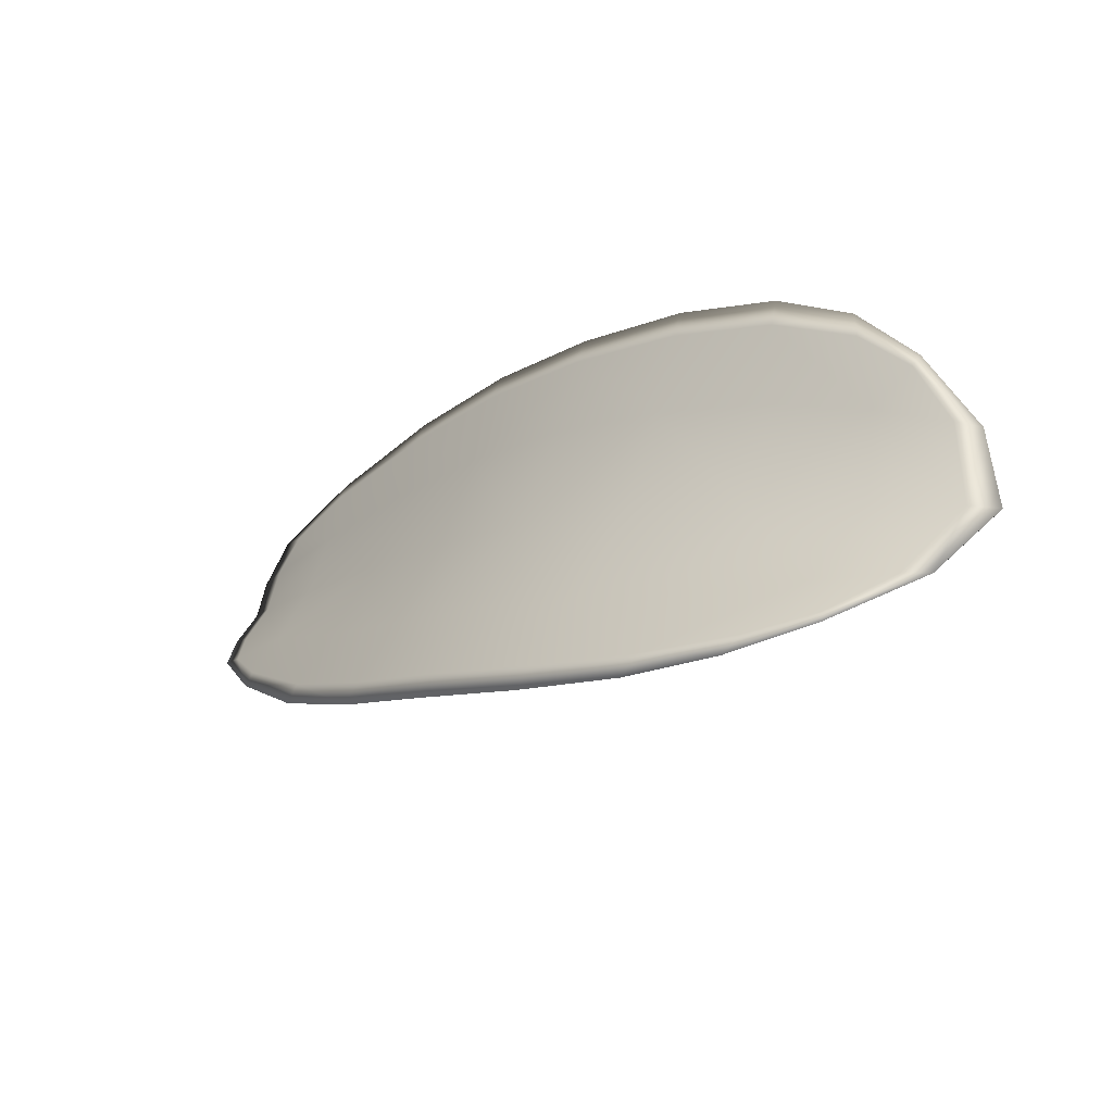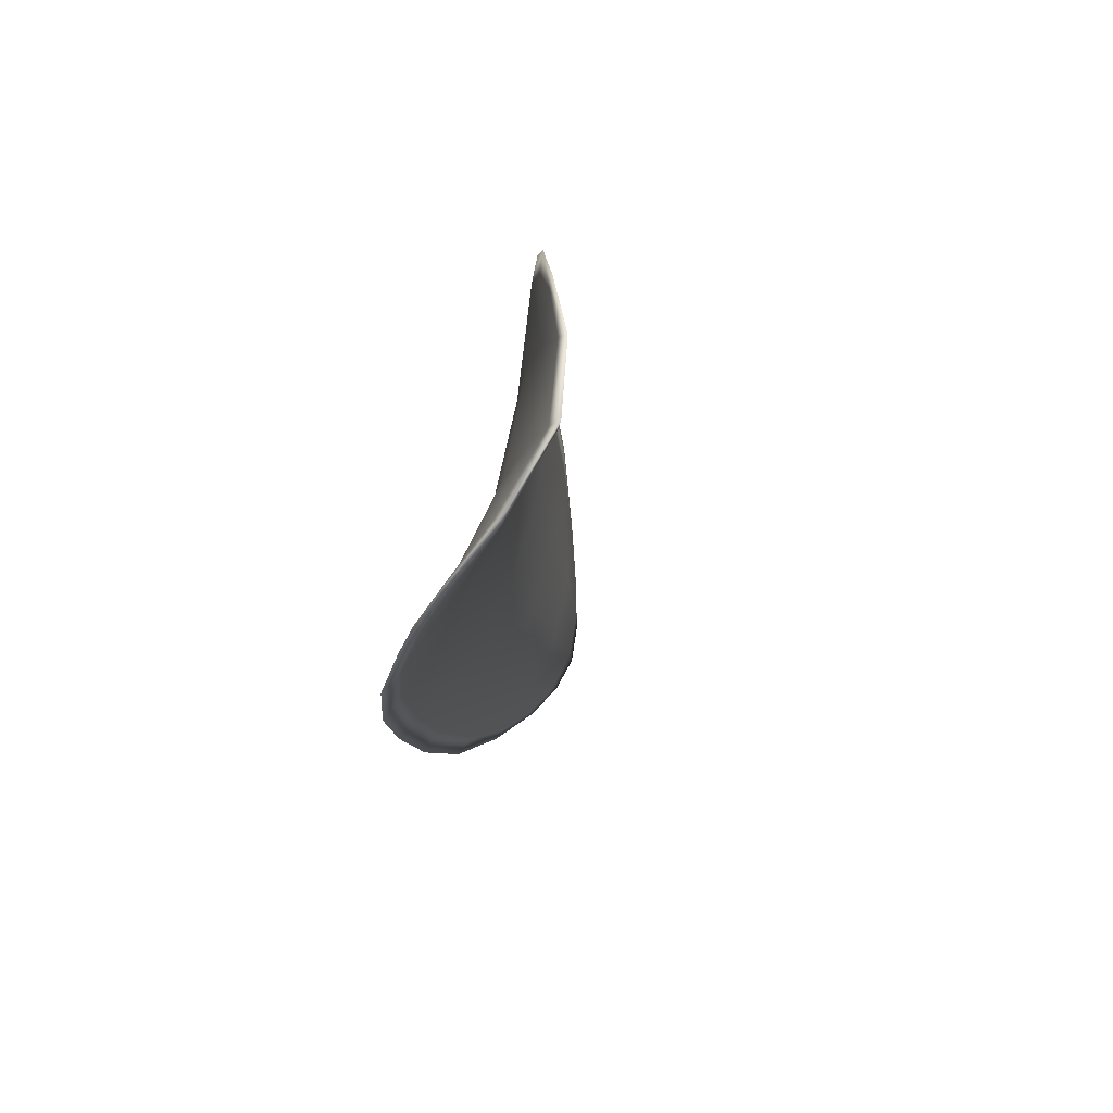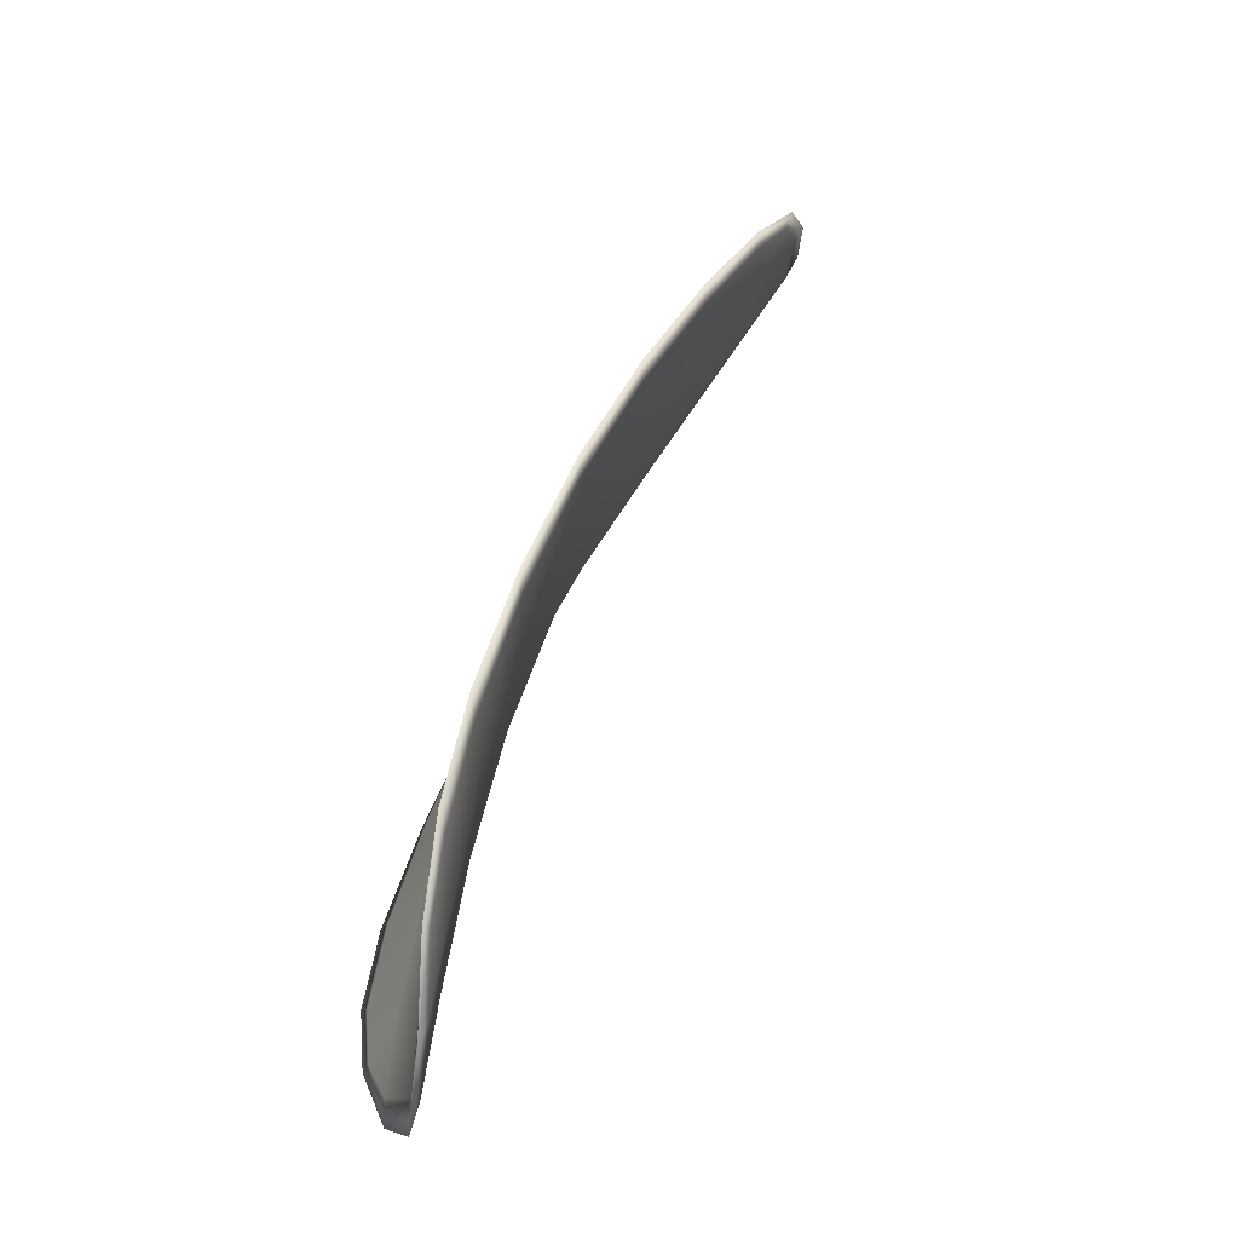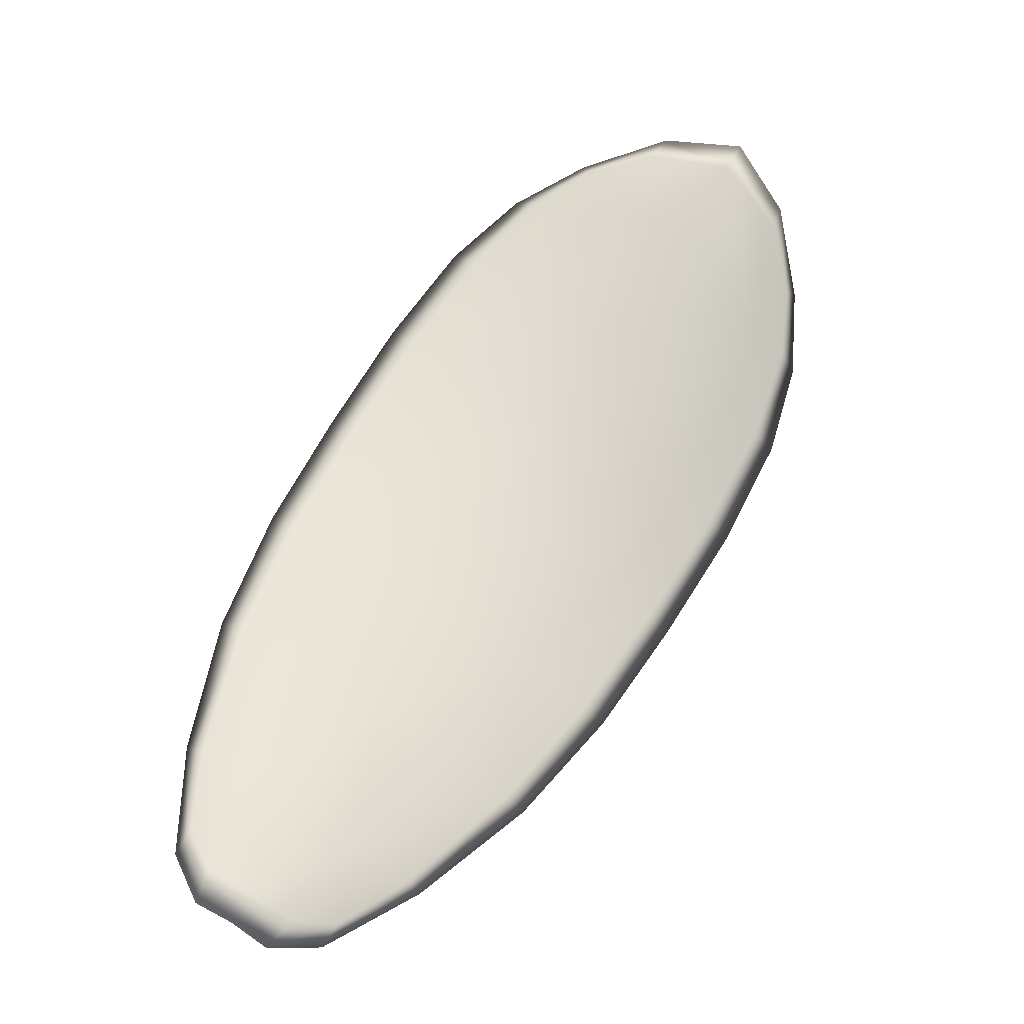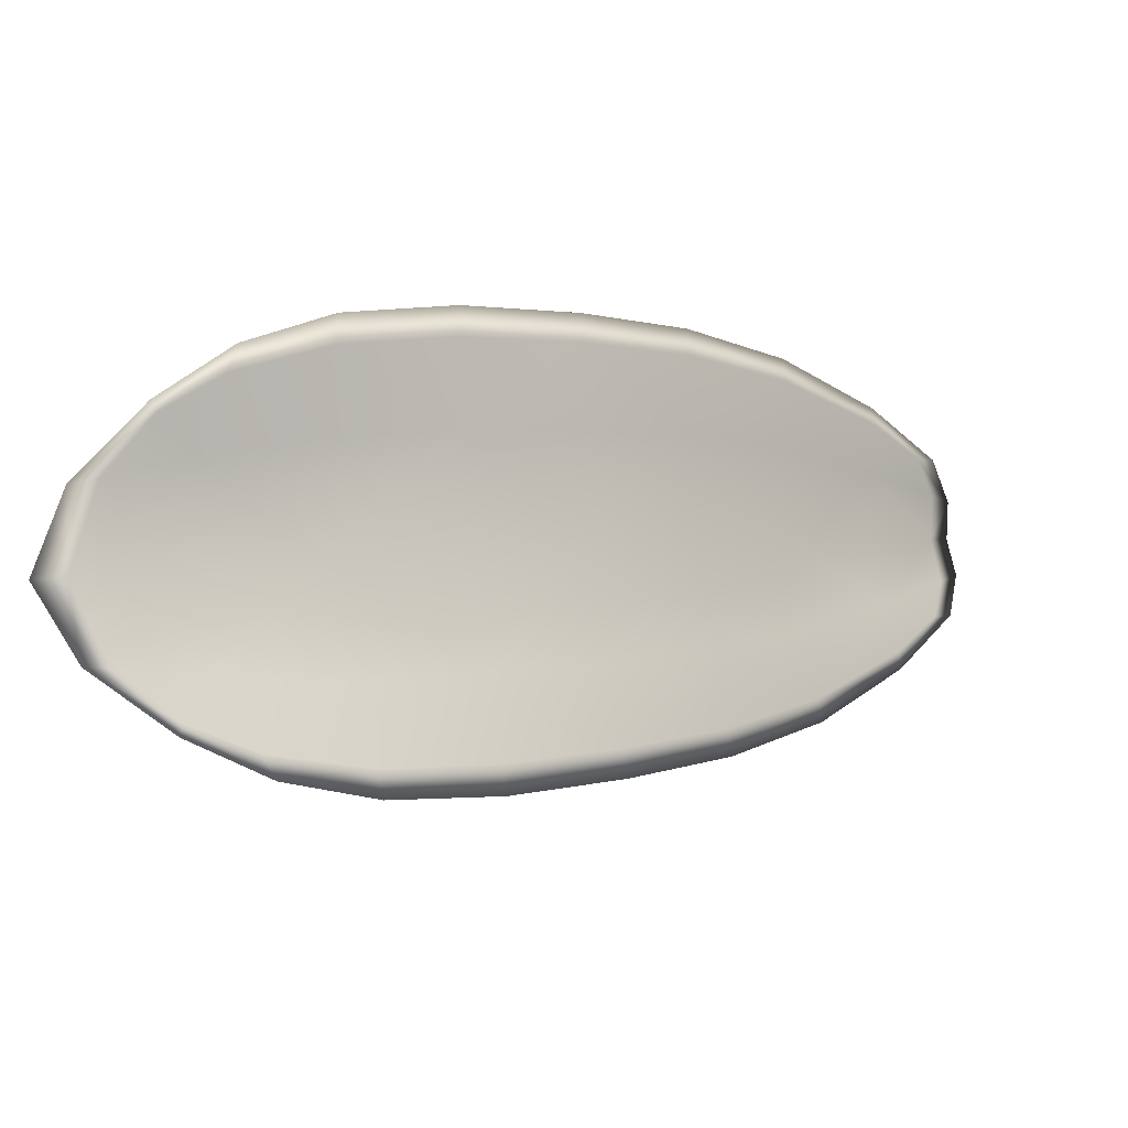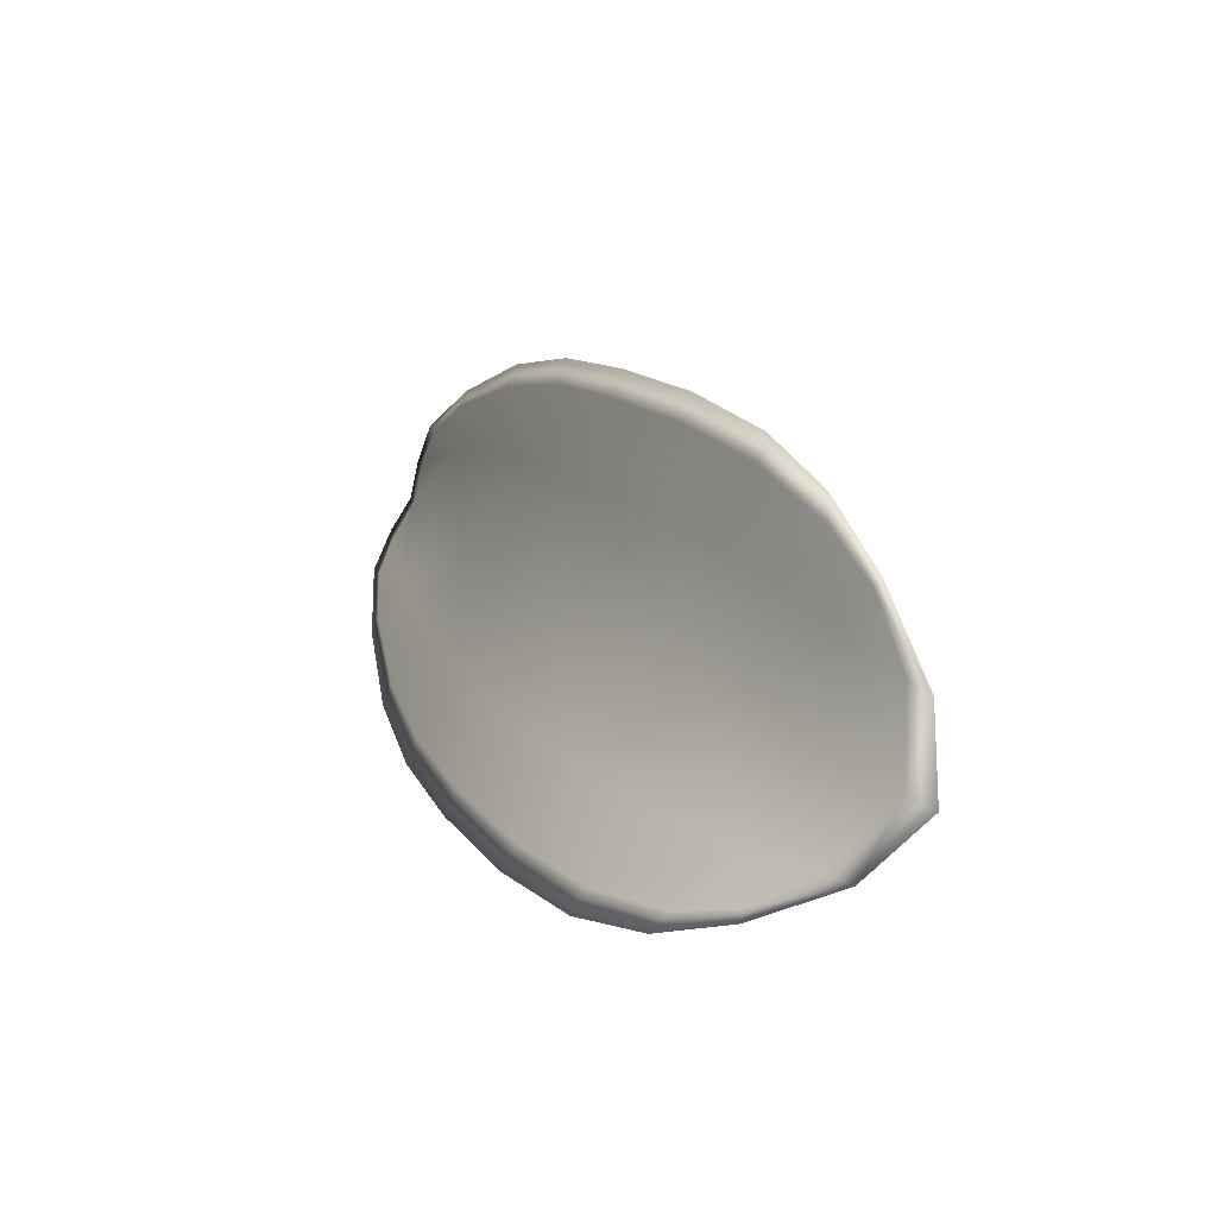
<metadata>
{"format":"obj","ext":"obj","renderer":"f3d","projection":"perspective","resolution":1024,"background":"white","views":[{"elev":-23.8,"azim":-168.4,"up":"+Z"},{"elev":-24.0,"azim":-123.0,"up":"+Z"},{"elev":39.5,"azim":-104.2,"up":"+Z"},{"elev":-78.0,"azim":-140.2,"up":"+Y"},{"elev":76.1,"azim":-25.4,"up":"+Y"},{"elev":4.2,"azim":-150.4,"up":"+Z"}]}
</metadata>
<code>
v -2.423 0.7365 -1.11
v -2.424 0.7359 -1.108
v -2.421 0.7344 -1.107
v -2.42 0.7352 -1.11
v -2.419 0.736 -1.111
v -2.421 0.737 -1.112
v -2.423 0.7373 -1.111
v -2.425 0.7372 -1.11
v -2.427 0.7368 -1.109
v -2.425 0.7356 -1.105
v -2.424 0.7355 -1.103
v -2.422 0.7342 -1.101
v -2.422 0.7342 -1.104
v -2.427 0.7364 -1.106
v -2.426 0.7361 -1.104
v -2.412 0.728 -1.102
v -2.413 0.7278 -1.099
v -2.41 0.7253 -1.099
v -2.409 0.7254 -1.101
v -2.408 0.7257 -1.104
v -2.411 0.7283 -1.104
v -2.414 0.7307 -1.105
v -2.415 0.7304 -1.102
v -2.416 0.7302 -1.1
v -2.41 0.729 -1.107
v -2.407 0.7263 -1.106
v -2.407 0.7269 -1.108
v -2.409 0.7296 -1.109
v -2.412 0.7321 -1.11
v -2.413 0.7314 -1.108
v -2.417 0.7335 -1.109
v -2.418 0.7327 -1.106
v -2.415 0.7343 -1.111
v -2.419 0.7325 -1.103
v -2.419 0.7324 -1.1
v -2.406 0.7229 -1.101
v -2.406 0.7228 -1.1
v -2.405 0.7214 -1.101
v -2.404 0.7209 -1.102
v -2.403 0.721 -1.103
v -2.406 0.723 -1.103
v -2.405 0.7235 -1.105
v -2.403 0.7213 -1.104
v -2.403 0.7222 -1.105
v -2.404 0.724 -1.106
v -2.423 0.7362 -1.11
v -2.425 0.7356 -1.108
v -2.427 0.7366 -1.109
v -2.425 0.737 -1.11
v -2.423 0.7372 -1.111
v -2.421 0.7369 -1.112
v -2.419 0.7358 -1.112
v -2.42 0.735 -1.11
v -2.421 0.7342 -1.107
v -2.425 0.7353 -1.105
v -2.425 0.7353 -1.103
v -2.426 0.7359 -1.104
v -2.427 0.7362 -1.106
v -2.422 0.734 -1.104
v -2.422 0.734 -1.101
v -2.412 0.7278 -1.102
v -2.413 0.7277 -1.099
v -2.416 0.7301 -1.1
v -2.415 0.7301 -1.102
v -2.415 0.7305 -1.105
v -2.412 0.7281 -1.105
v -2.409 0.7255 -1.104
v -2.409 0.7252 -1.101
v -2.41 0.7251 -1.099
v -2.41 0.7288 -1.107
v -2.413 0.7312 -1.108
v -2.412 0.7319 -1.11
v -2.409 0.7294 -1.109
v -2.407 0.7267 -1.108
v -2.408 0.7261 -1.106
v -2.417 0.7333 -1.109
v -2.418 0.7325 -1.106
v -2.416 0.7341 -1.111
v -2.419 0.7322 -1.103
v -2.419 0.7322 -1.1
v -2.406 0.7226 -1.101
v -2.407 0.7226 -1.1
v -2.406 0.7228 -1.103
v -2.404 0.7208 -1.103
v -2.404 0.7207 -1.102
v -2.405 0.7213 -1.101
v -2.405 0.7233 -1.105
v -2.404 0.7238 -1.106
v -2.403 0.7221 -1.105
v -2.403 0.7212 -1.104
v -2.407 0.7227 -1.099
v -2.404 0.7208 -1.1
v -2.41 0.7252 -1.099
v -2.405 0.7213 -1.101
v -2.402 0.7205 -1.104
v -2.402 0.7217 -1.105
v -2.403 0.7202 -1.103
v -2.403 0.7221 -1.105
v -2.421 0.7371 -1.112
v -2.423 0.7375 -1.112
v -2.418 0.7362 -1.112
v -2.423 0.7372 -1.111
v -2.428 0.7366 -1.106
v -2.426 0.7361 -1.104
v -2.428 0.737 -1.109
v -2.426 0.7359 -1.104
v -2.424 0.7353 -1.102
v -2.422 0.7341 -1.101
v -2.403 0.7202 -1.102
v -2.404 0.724 -1.107
v -2.406 0.727 -1.109
v -2.426 0.7374 -1.11
v -2.415 0.7345 -1.112
v -2.412 0.7322 -1.111
v -2.419 0.7323 -1.1
v -2.416 0.7301 -1.099
v -2.413 0.7277 -1.099
v -2.409 0.7297 -1.11
f 1 2 3
f 1 3 4
f 1 4 5
f 1 5 6
f 1 6 7
f 1 7 8
f 1 8 9
f 1 9 2
f 10 11 12
f 10 12 13
f 10 13 3
f 10 3 2
f 10 2 9
f 10 9 14
f 10 14 15
f 10 15 11
f 16 17 18
f 16 18 19
f 16 19 20
f 16 20 21
f 16 21 22
f 16 22 23
f 16 23 24
f 16 24 17
f 25 21 20
f 25 20 26
f 25 26 27
f 25 27 28
f 25 28 29
f 25 29 30
f 25 30 22
f 25 22 21
f 31 32 22
f 31 22 30
f 31 30 29
f 31 29 33
f 31 33 5
f 31 5 4
f 31 4 3
f 31 3 32
f 34 35 24
f 34 24 23
f 34 23 22
f 34 22 32
f 34 32 3
f 34 3 13
f 34 13 12
f 34 12 35
f 36 37 38
f 36 38 39
f 36 39 40
f 36 40 41
f 36 41 20
f 36 20 19
f 36 19 18
f 36 18 37
f 42 41 40
f 42 40 43
f 42 43 44
f 42 44 45
f 42 45 27
f 42 27 26
f 42 26 20
f 42 20 41
f 46 47 48
f 46 48 49
f 46 49 50
f 46 50 51
f 46 51 52
f 46 52 53
f 46 53 54
f 46 54 47
f 55 56 57
f 55 57 58
f 55 58 48
f 55 48 47
f 55 47 54
f 55 54 59
f 55 59 60
f 55 60 56
f 61 62 63
f 61 63 64
f 61 64 65
f 61 65 66
f 61 66 67
f 61 67 68
f 61 68 69
f 61 69 62
f 70 66 65
f 70 65 71
f 70 71 72
f 70 72 73
f 70 73 74
f 70 74 75
f 70 75 67
f 70 67 66
f 76 77 54
f 76 54 53
f 76 53 52
f 76 52 78
f 76 78 72
f 76 72 71
f 76 71 65
f 76 65 77
f 79 80 60
f 79 60 59
f 79 59 54
f 79 54 77
f 79 77 65
f 79 65 64
f 79 64 63
f 79 63 80
f 81 82 69
f 81 69 68
f 81 68 67
f 81 67 83
f 81 83 84
f 81 84 85
f 81 85 86
f 81 86 82
f 87 83 67
f 87 67 75
f 87 75 74
f 87 74 88
f 87 88 89
f 87 89 90
f 87 90 84
f 87 84 83
f 91 92 38
f 91 38 37
f 91 37 18
f 91 18 93
f 91 93 69
f 91 69 82
f 91 82 94
f 91 94 92
f 95 96 44
f 95 44 43
f 95 43 40
f 95 40 97
f 95 97 84
f 95 84 90
f 95 90 98
f 95 98 96
f 99 100 7
f 99 7 6
f 99 6 5
f 99 5 101
f 99 101 52
f 99 52 51
f 99 51 102
f 99 102 100
f 103 104 15
f 103 15 14
f 103 14 9
f 103 9 105
f 103 105 48
f 103 48 58
f 103 58 106
f 103 106 104
f 107 108 12
f 107 12 11
f 107 11 15
f 107 15 104
f 107 104 106
f 107 106 56
f 107 56 60
f 107 60 108
f 109 97 40
f 109 40 39
f 109 39 38
f 109 38 92
f 109 92 94
f 109 94 85
f 109 85 84
f 109 84 97
f 110 111 27
f 110 27 45
f 110 45 44
f 110 44 96
f 110 96 98
f 110 98 88
f 110 88 74
f 110 74 111
f 112 105 9
f 112 9 8
f 112 8 7
f 112 7 100
f 112 100 102
f 112 102 49
f 112 49 48
f 112 48 105
f 113 101 5
f 113 5 33
f 113 33 29
f 113 29 114
f 113 114 72
f 113 72 78
f 113 78 52
f 113 52 101
f 115 116 24
f 115 24 35
f 115 35 12
f 115 12 108
f 115 108 60
f 115 60 80
f 115 80 63
f 115 63 116
f 117 93 18
f 117 18 17
f 117 17 24
f 117 24 116
f 117 116 63
f 117 63 62
f 117 62 69
f 117 69 93
f 118 114 29
f 118 29 28
f 118 28 27
f 118 27 111
f 118 111 74
f 118 74 73
f 118 73 72
f 118 72 114

</code>
